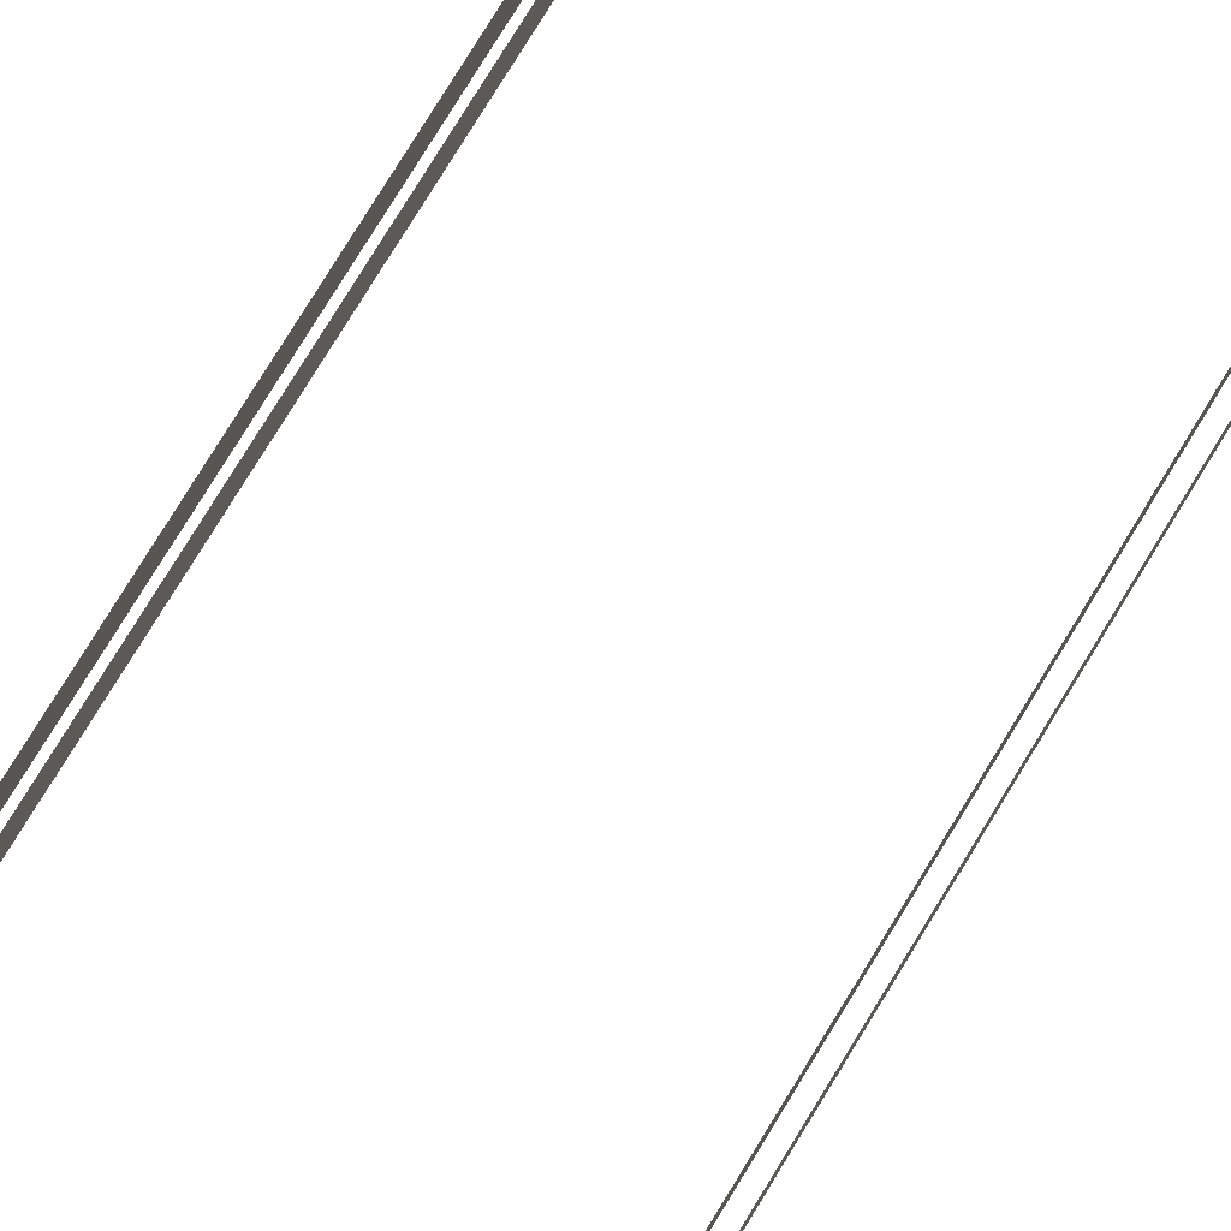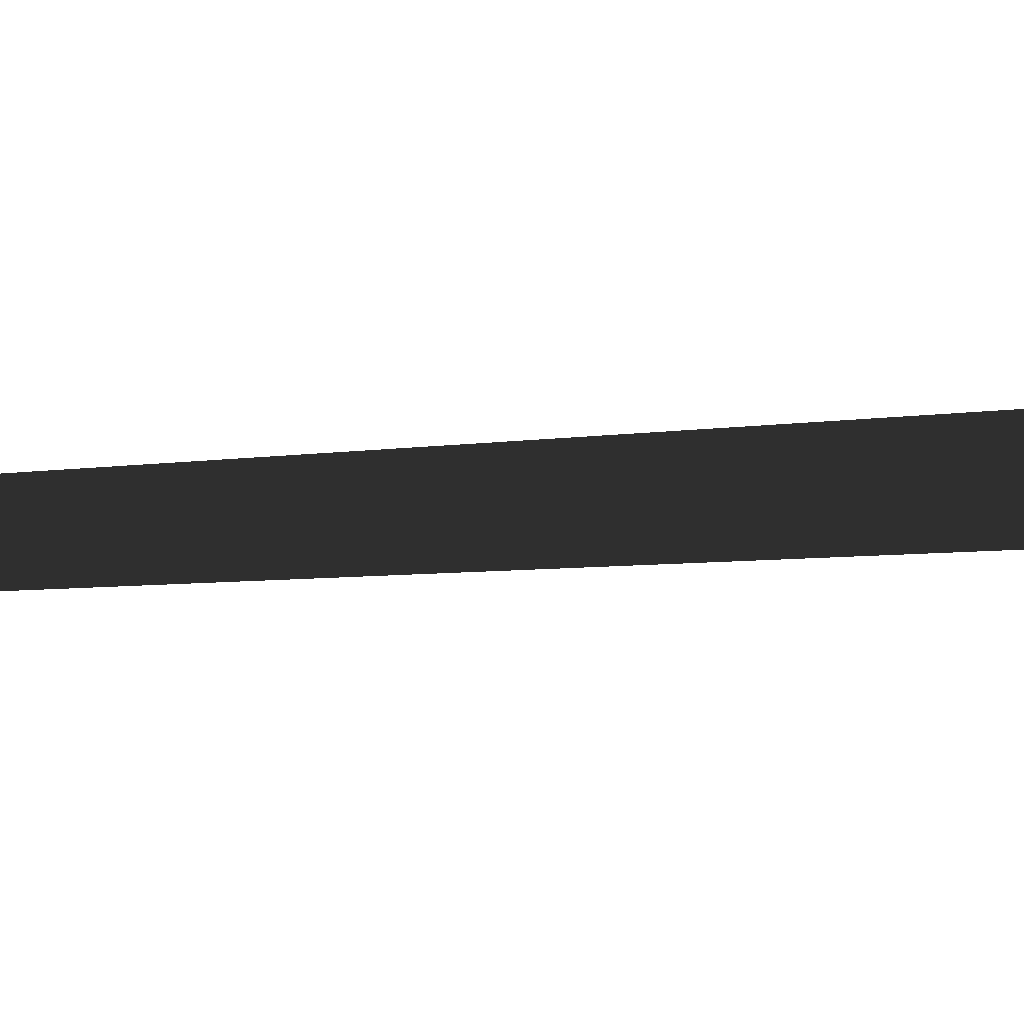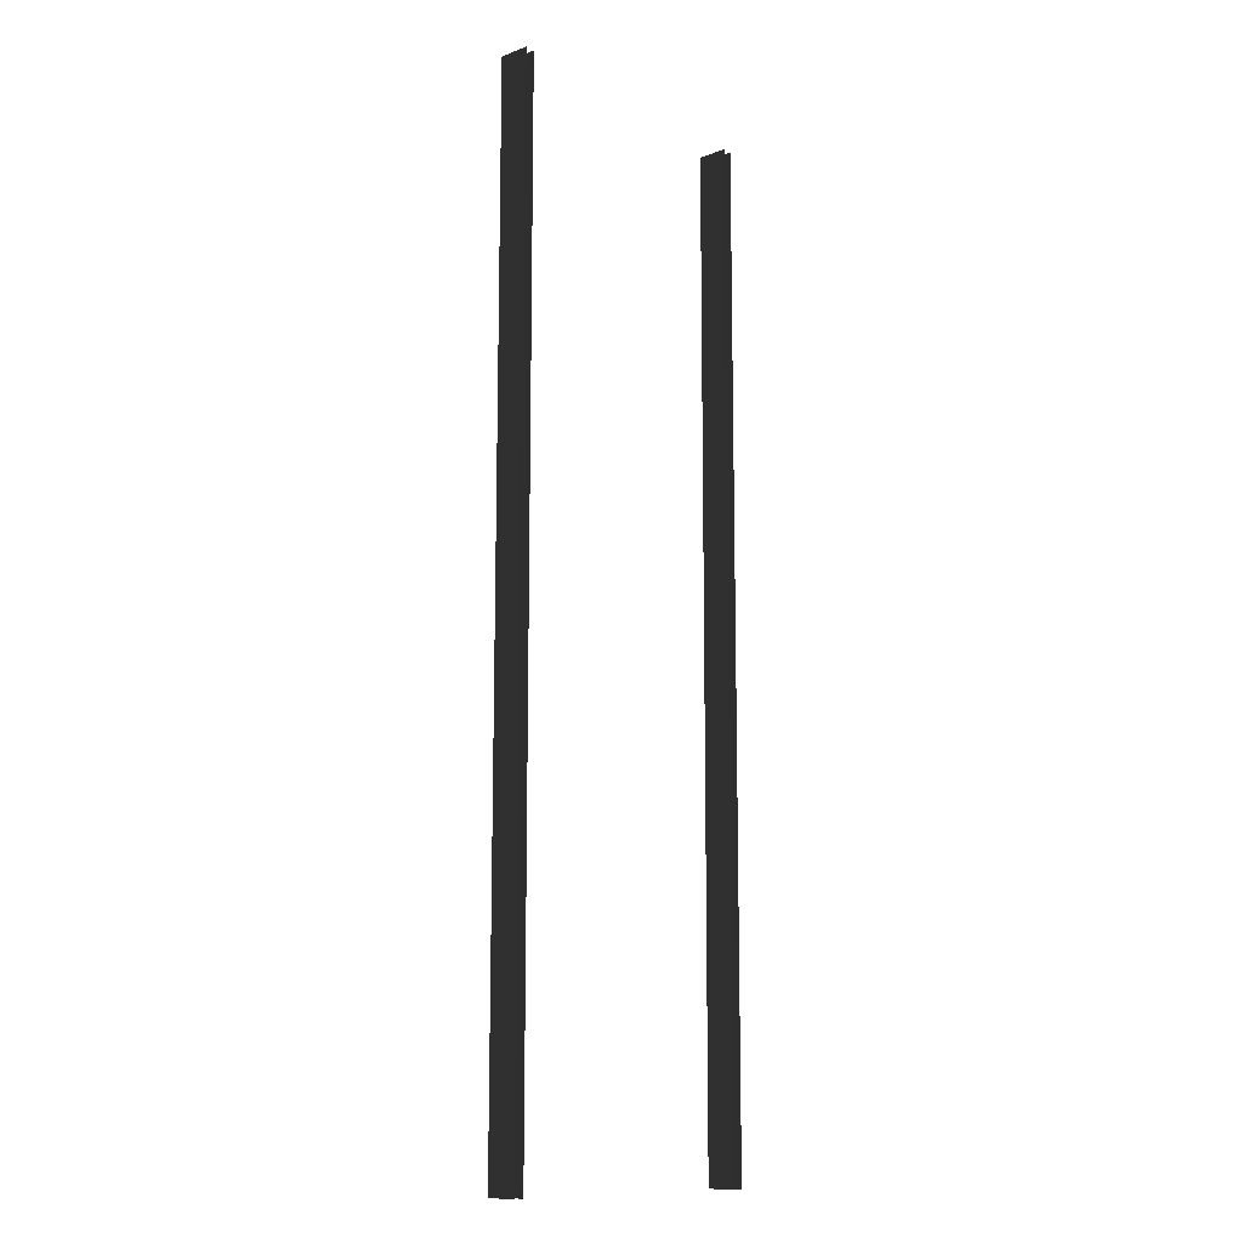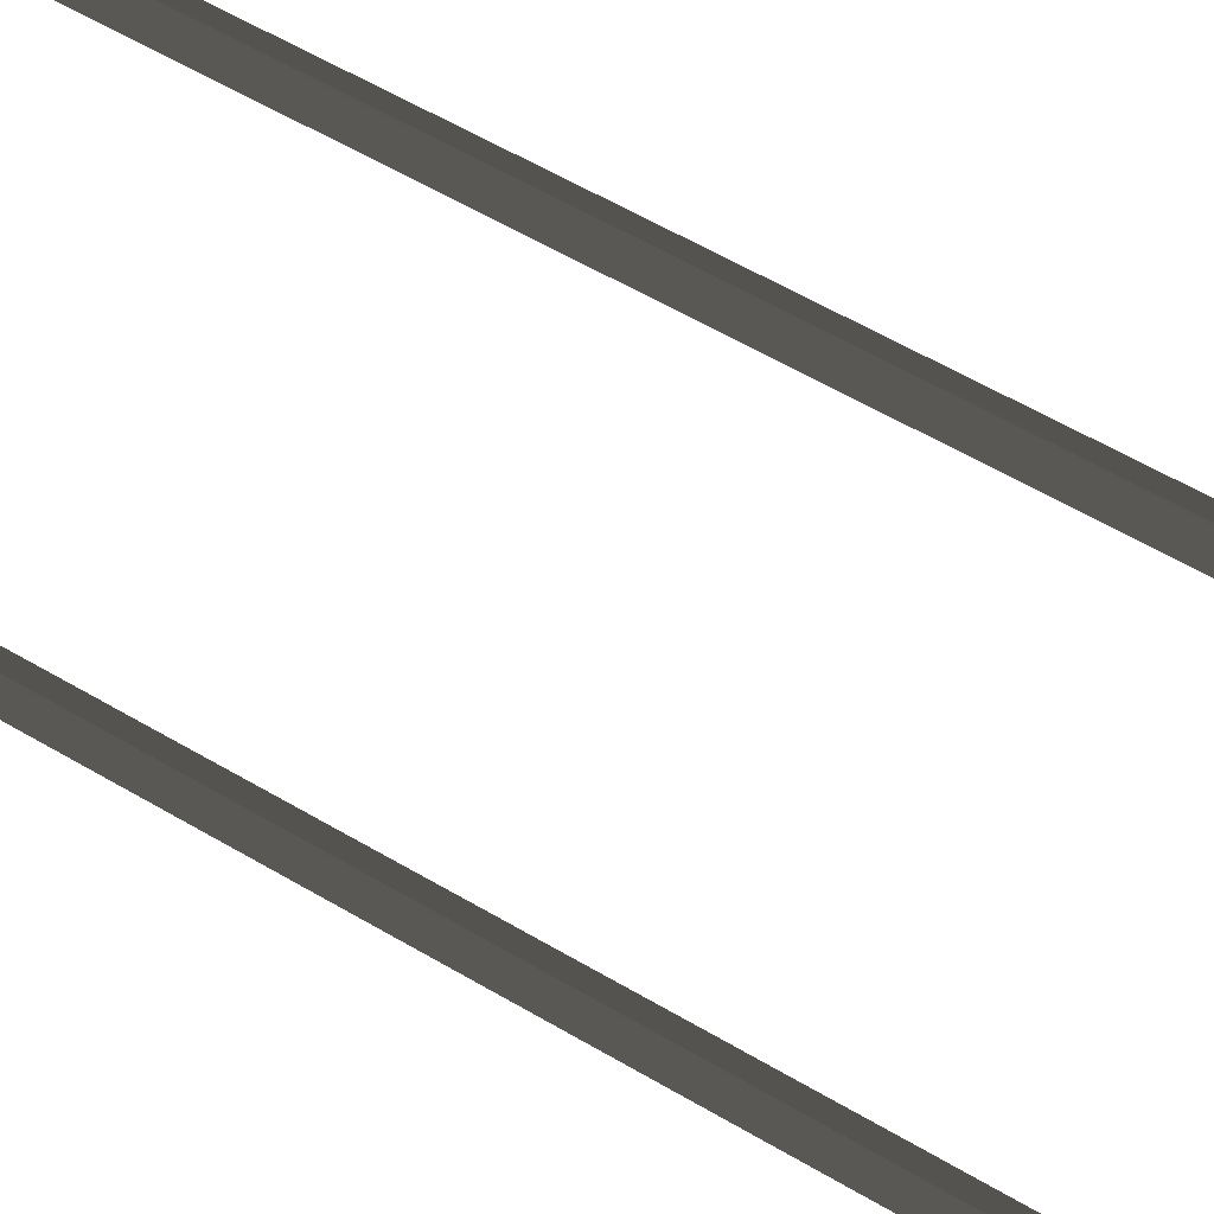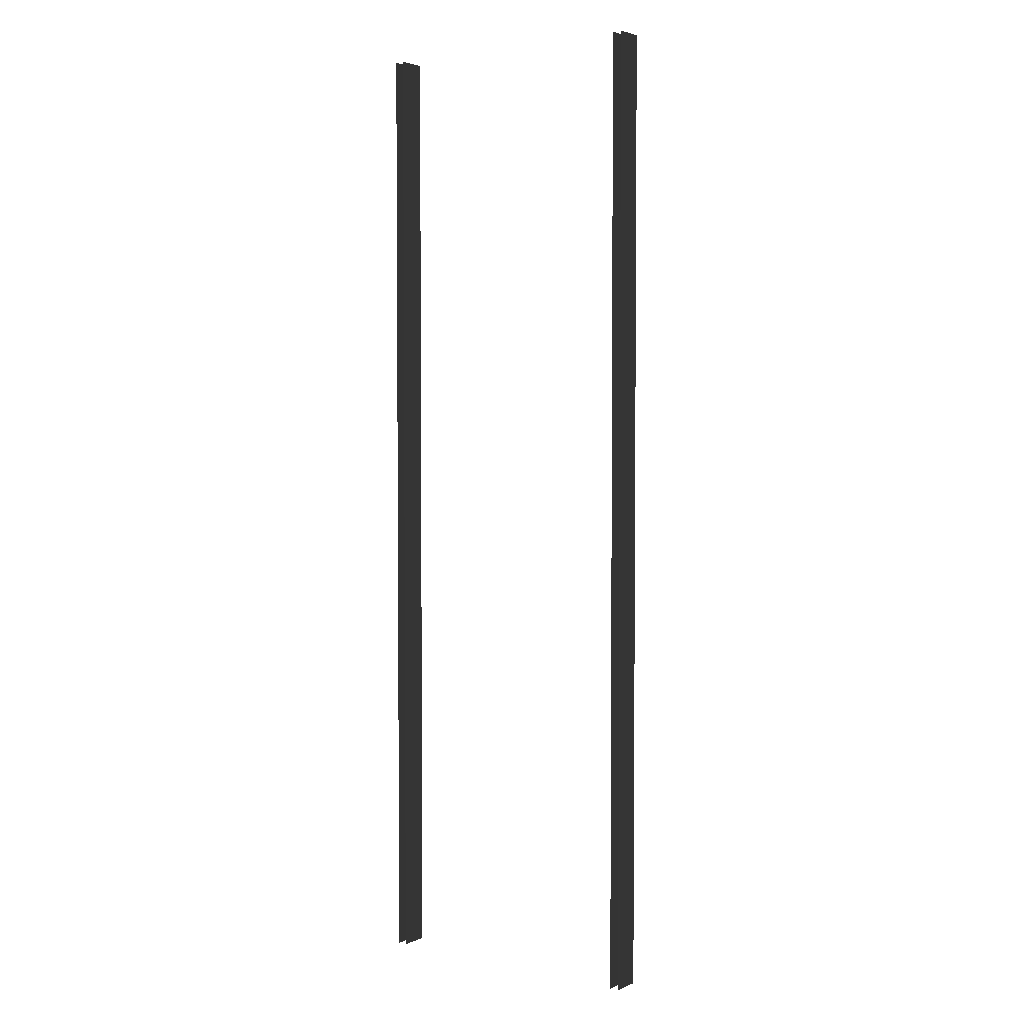
<metadata>
{"format":"obj","ext":"obj","renderer":"f3d","projection":"perspective","resolution":1024,"background":"white","views":[{"elev":77.7,"azim":31.4,"up":"+Z"},{"elev":-3.5,"azim":-50.2,"up":"+Z"},{"elev":-12.3,"azim":-49.6,"up":"+Y"},{"elev":53.3,"azim":-57.0,"up":"+Z"},{"elev":3.1,"azim":35.9,"up":"+Y"}]}
</metadata>
<code>
v 4.828 0.01695 5.506
v 4.828 0.01695 6.556
v 4.828 -2.49 5.506
v 4.828 -2.49 6.556
v 5.167 0.01695 5.506
v 5.167 0.01695 6.556
v 5.167 2.49 5.506
v 5.167 2.49 6.556
v -4.828 0.01695 5.506
v -4.828 0.01695 6.556
v -4.828 2.49 5.506
v -4.828 2.49 6.556
v -5.167 0.01695 5.506
v -5.167 0.01695 6.556
v -5.167 -2.49 5.506
v -5.167 -2.49 6.556
v 4.828 17.33 5.506
v 4.828 17.33 6.556
v 4.828 14.86 5.506
v 4.828 14.86 6.556
v 4.828 14.86 5.506
v 4.828 14.86 6.556
v 4.828 12.38 5.506
v 4.828 12.38 6.556
v 4.828 12.38 5.506
v 4.828 12.38 6.556
v 4.828 9.91 5.506
v 4.828 9.91 6.556
v 4.828 9.91 5.506
v 4.828 9.91 6.556
v 4.828 7.437 5.506
v 4.828 7.437 6.556
v 4.828 7.437 5.506
v 4.828 7.437 6.556
v 4.828 4.964 5.506
v 4.828 4.964 6.556
v 4.828 4.964 5.506
v 4.828 4.964 6.556
v 4.828 2.49 5.506
v 4.828 2.49 6.556
v 4.828 2.49 5.506
v 4.828 2.49 6.556
v 4.828 0.01695 5.506
v 4.828 0.01695 6.556
v 4.828 -14.86 6.556
v 4.828 -17.33 6.556
v 4.828 -17.33 5.506
v 4.828 -14.86 5.506
v 4.828 -12.38 6.556
v 4.828 -14.86 6.556
v 4.828 -14.86 5.506
v 4.828 -12.38 5.506
v 4.828 -9.91 6.556
v 4.828 -12.38 6.556
v 4.828 -12.38 5.506
v 4.828 -9.91 5.506
v 4.828 -7.437 6.556
v 4.828 -9.91 6.556
v 4.828 -9.91 5.506
v 4.828 -7.437 5.506
v 4.828 -4.964 6.556
v 4.828 -7.437 6.556
v 4.828 -7.437 5.506
v 4.828 -4.964 5.506
v 4.828 -2.49 6.556
v 4.828 -4.964 6.556
v 4.828 -4.964 5.506
v 4.828 -2.49 5.506
v 5.167 -17.33 5.506
v 5.167 -17.33 6.556
v 5.167 -14.86 5.506
v 5.167 -14.86 6.556
v 5.167 -14.86 5.506
v 5.167 -14.86 6.556
v 5.167 -12.38 5.506
v 5.167 -12.38 6.556
v 5.167 -12.38 5.506
v 5.167 -12.38 6.556
v 5.167 -9.91 5.506
v 5.167 -9.91 6.556
v 5.167 -9.91 5.506
v 5.167 -9.91 6.556
v 5.167 -7.437 5.506
v 5.167 -7.437 6.556
v 5.167 -7.437 5.506
v 5.167 -7.437 6.556
v 5.167 -4.964 5.506
v 5.167 -4.964 6.556
v 5.167 -4.964 5.506
v 5.167 -4.964 6.556
v 5.167 -2.49 5.506
v 5.167 -2.49 6.556
v 5.167 -2.49 5.506
v 5.167 -2.49 6.556
v 5.167 0.01695 5.506
v 5.167 0.01695 6.556
v 5.167 14.86 6.556
v 5.167 17.33 6.556
v 5.167 17.33 5.506
v 5.167 14.86 5.506
v 5.167 12.38 6.556
v 5.167 14.86 6.556
v 5.167 14.86 5.506
v 5.167 12.38 5.506
v 5.167 9.91 6.556
v 5.167 12.38 6.556
v 5.167 12.38 5.506
v 5.167 9.91 5.506
v 5.167 7.437 6.556
v 5.167 9.91 6.556
v 5.167 9.91 5.506
v 5.167 7.437 5.506
v 5.167 4.964 6.556
v 5.167 7.437 6.556
v 5.167 7.437 5.506
v 5.167 4.964 5.506
v 5.167 2.49 6.556
v 5.167 4.964 6.556
v 5.167 4.964 5.506
v 5.167 2.49 5.506
v -4.828 -17.33 5.506
v -4.828 -17.33 6.556
v -4.828 -14.86 5.506
v -4.828 -14.86 6.556
v -4.828 -14.86 5.506
v -4.828 -14.86 6.556
v -4.828 -12.38 5.506
v -4.828 -12.38 6.556
v -4.828 -12.38 5.506
v -4.828 -12.38 6.556
v -4.828 -9.91 5.506
v -4.828 -9.91 6.556
v -4.828 -9.91 5.506
v -4.828 -9.91 6.556
v -4.828 -7.437 5.506
v -4.828 -7.437 6.556
v -4.828 -7.437 5.506
v -4.828 -7.437 6.556
v -4.828 -4.964 5.506
v -4.828 -4.964 6.556
v -4.828 -4.964 5.506
v -4.828 -4.964 6.556
v -4.828 -2.49 5.506
v -4.828 -2.49 6.556
v -4.828 -2.49 5.506
v -4.828 -2.49 6.556
v -4.828 0.01695 5.506
v -4.828 0.01695 6.556
v -4.828 14.86 6.556
v -4.828 17.33 6.556
v -4.828 17.33 5.506
v -4.828 14.86 5.506
v -4.828 12.38 6.556
v -4.828 14.86 6.556
v -4.828 14.86 5.506
v -4.828 12.38 5.506
v -4.828 9.91 6.556
v -4.828 12.38 6.556
v -4.828 12.38 5.506
v -4.828 9.91 5.506
v -4.828 7.437 6.556
v -4.828 9.91 6.556
v -4.828 9.91 5.506
v -4.828 7.437 5.506
v -4.828 4.964 6.556
v -4.828 7.437 6.556
v -4.828 7.437 5.506
v -4.828 4.964 5.506
v -4.828 2.49 6.556
v -4.828 4.964 6.556
v -4.828 4.964 5.506
v -4.828 2.49 5.506
v -5.167 17.33 5.506
v -5.167 17.33 6.556
v -5.167 14.86 5.506
v -5.167 14.86 6.556
v -5.167 14.86 5.506
v -5.167 14.86 6.556
v -5.167 12.38 5.506
v -5.167 12.38 6.556
v -5.167 12.38 5.506
v -5.167 12.38 6.556
v -5.167 9.91 5.506
v -5.167 9.91 6.556
v -5.167 9.91 5.506
v -5.167 9.91 6.556
v -5.167 7.437 5.506
v -5.167 7.437 6.556
v -5.167 7.437 5.506
v -5.167 7.437 6.556
v -5.167 4.964 5.506
v -5.167 4.964 6.556
v -5.167 4.964 5.506
v -5.167 4.964 6.556
v -5.167 2.49 5.506
v -5.167 2.49 6.556
v -5.167 2.49 5.506
v -5.167 2.49 6.556
v -5.167 0.01695 5.506
v -5.167 0.01695 6.556
v -5.167 -14.86 6.556
v -5.167 -17.33 6.556
v -5.167 -17.33 5.506
v -5.167 -14.86 5.506
v -5.167 -12.38 6.556
v -5.167 -14.86 6.556
v -5.167 -14.86 5.506
v -5.167 -12.38 5.506
v -5.167 -9.91 6.556
v -5.167 -12.38 6.556
v -5.167 -12.38 5.506
v -5.167 -9.91 5.506
v -5.167 -7.437 6.556
v -5.167 -9.91 6.556
v -5.167 -9.91 5.506
v -5.167 -7.437 5.506
v -5.167 -4.964 6.556
v -5.167 -7.437 6.556
v -5.167 -7.437 5.506
v -5.167 -4.964 5.506
v -5.167 -2.49 6.556
v -5.167 -4.964 6.556
v -5.167 -4.964 5.506
v -5.167 -2.49 5.506
g Bridge3_(17)_2041_141
f 1 3 2
f 4 2 3
f 5 7 6
f 8 6 7
f 9 11 10
f 12 10 11
f 13 15 14
f 16 14 15
f 17 19 18
f 20 18 19
f 21 23 22
f 24 22 23
f 25 27 26
f 28 26 27
f 29 31 30
f 32 30 31
f 33 35 34
f 36 34 35
f 37 39 38
f 40 38 39
f 41 43 42
f 44 42 43
f 45 47 46
f 47 45 48
f 49 51 50
f 51 49 52
f 53 55 54
f 55 53 56
f 57 59 58
f 59 57 60
f 61 63 62
f 63 61 64
f 65 67 66
f 67 65 68
f 69 71 70
f 72 70 71
f 73 75 74
f 76 74 75
f 77 79 78
f 80 78 79
f 81 83 82
f 84 82 83
f 85 87 86
f 88 86 87
f 89 91 90
f 92 90 91
f 93 95 94
f 96 94 95
f 97 99 98
f 99 97 100
f 101 103 102
f 103 101 104
f 105 107 106
f 107 105 108
f 109 111 110
f 111 109 112
f 113 115 114
f 115 113 116
f 117 119 118
f 119 117 120
f 121 123 122
f 124 122 123
f 125 127 126
f 128 126 127
f 129 131 130
f 132 130 131
f 133 135 134
f 136 134 135
f 137 139 138
f 140 138 139
f 141 143 142
f 144 142 143
f 145 147 146
f 148 146 147
f 149 151 150
f 151 149 152
f 153 155 154
f 155 153 156
f 157 159 158
f 159 157 160
f 161 163 162
f 163 161 164
f 165 167 166
f 167 165 168
f 169 171 170
f 171 169 172
f 173 175 174
f 176 174 175
f 177 179 178
f 180 178 179
f 181 183 182
f 184 182 183
f 185 187 186
f 188 186 187
f 189 191 190
f 192 190 191
f 193 195 194
f 196 194 195
f 197 199 198
f 200 198 199
f 201 203 202
f 203 201 204
f 205 207 206
f 207 205 208
f 209 211 210
f 211 209 212
f 213 215 214
f 215 213 216
f 217 219 218
f 219 217 220
f 221 223 222
f 223 221 224

</code>
